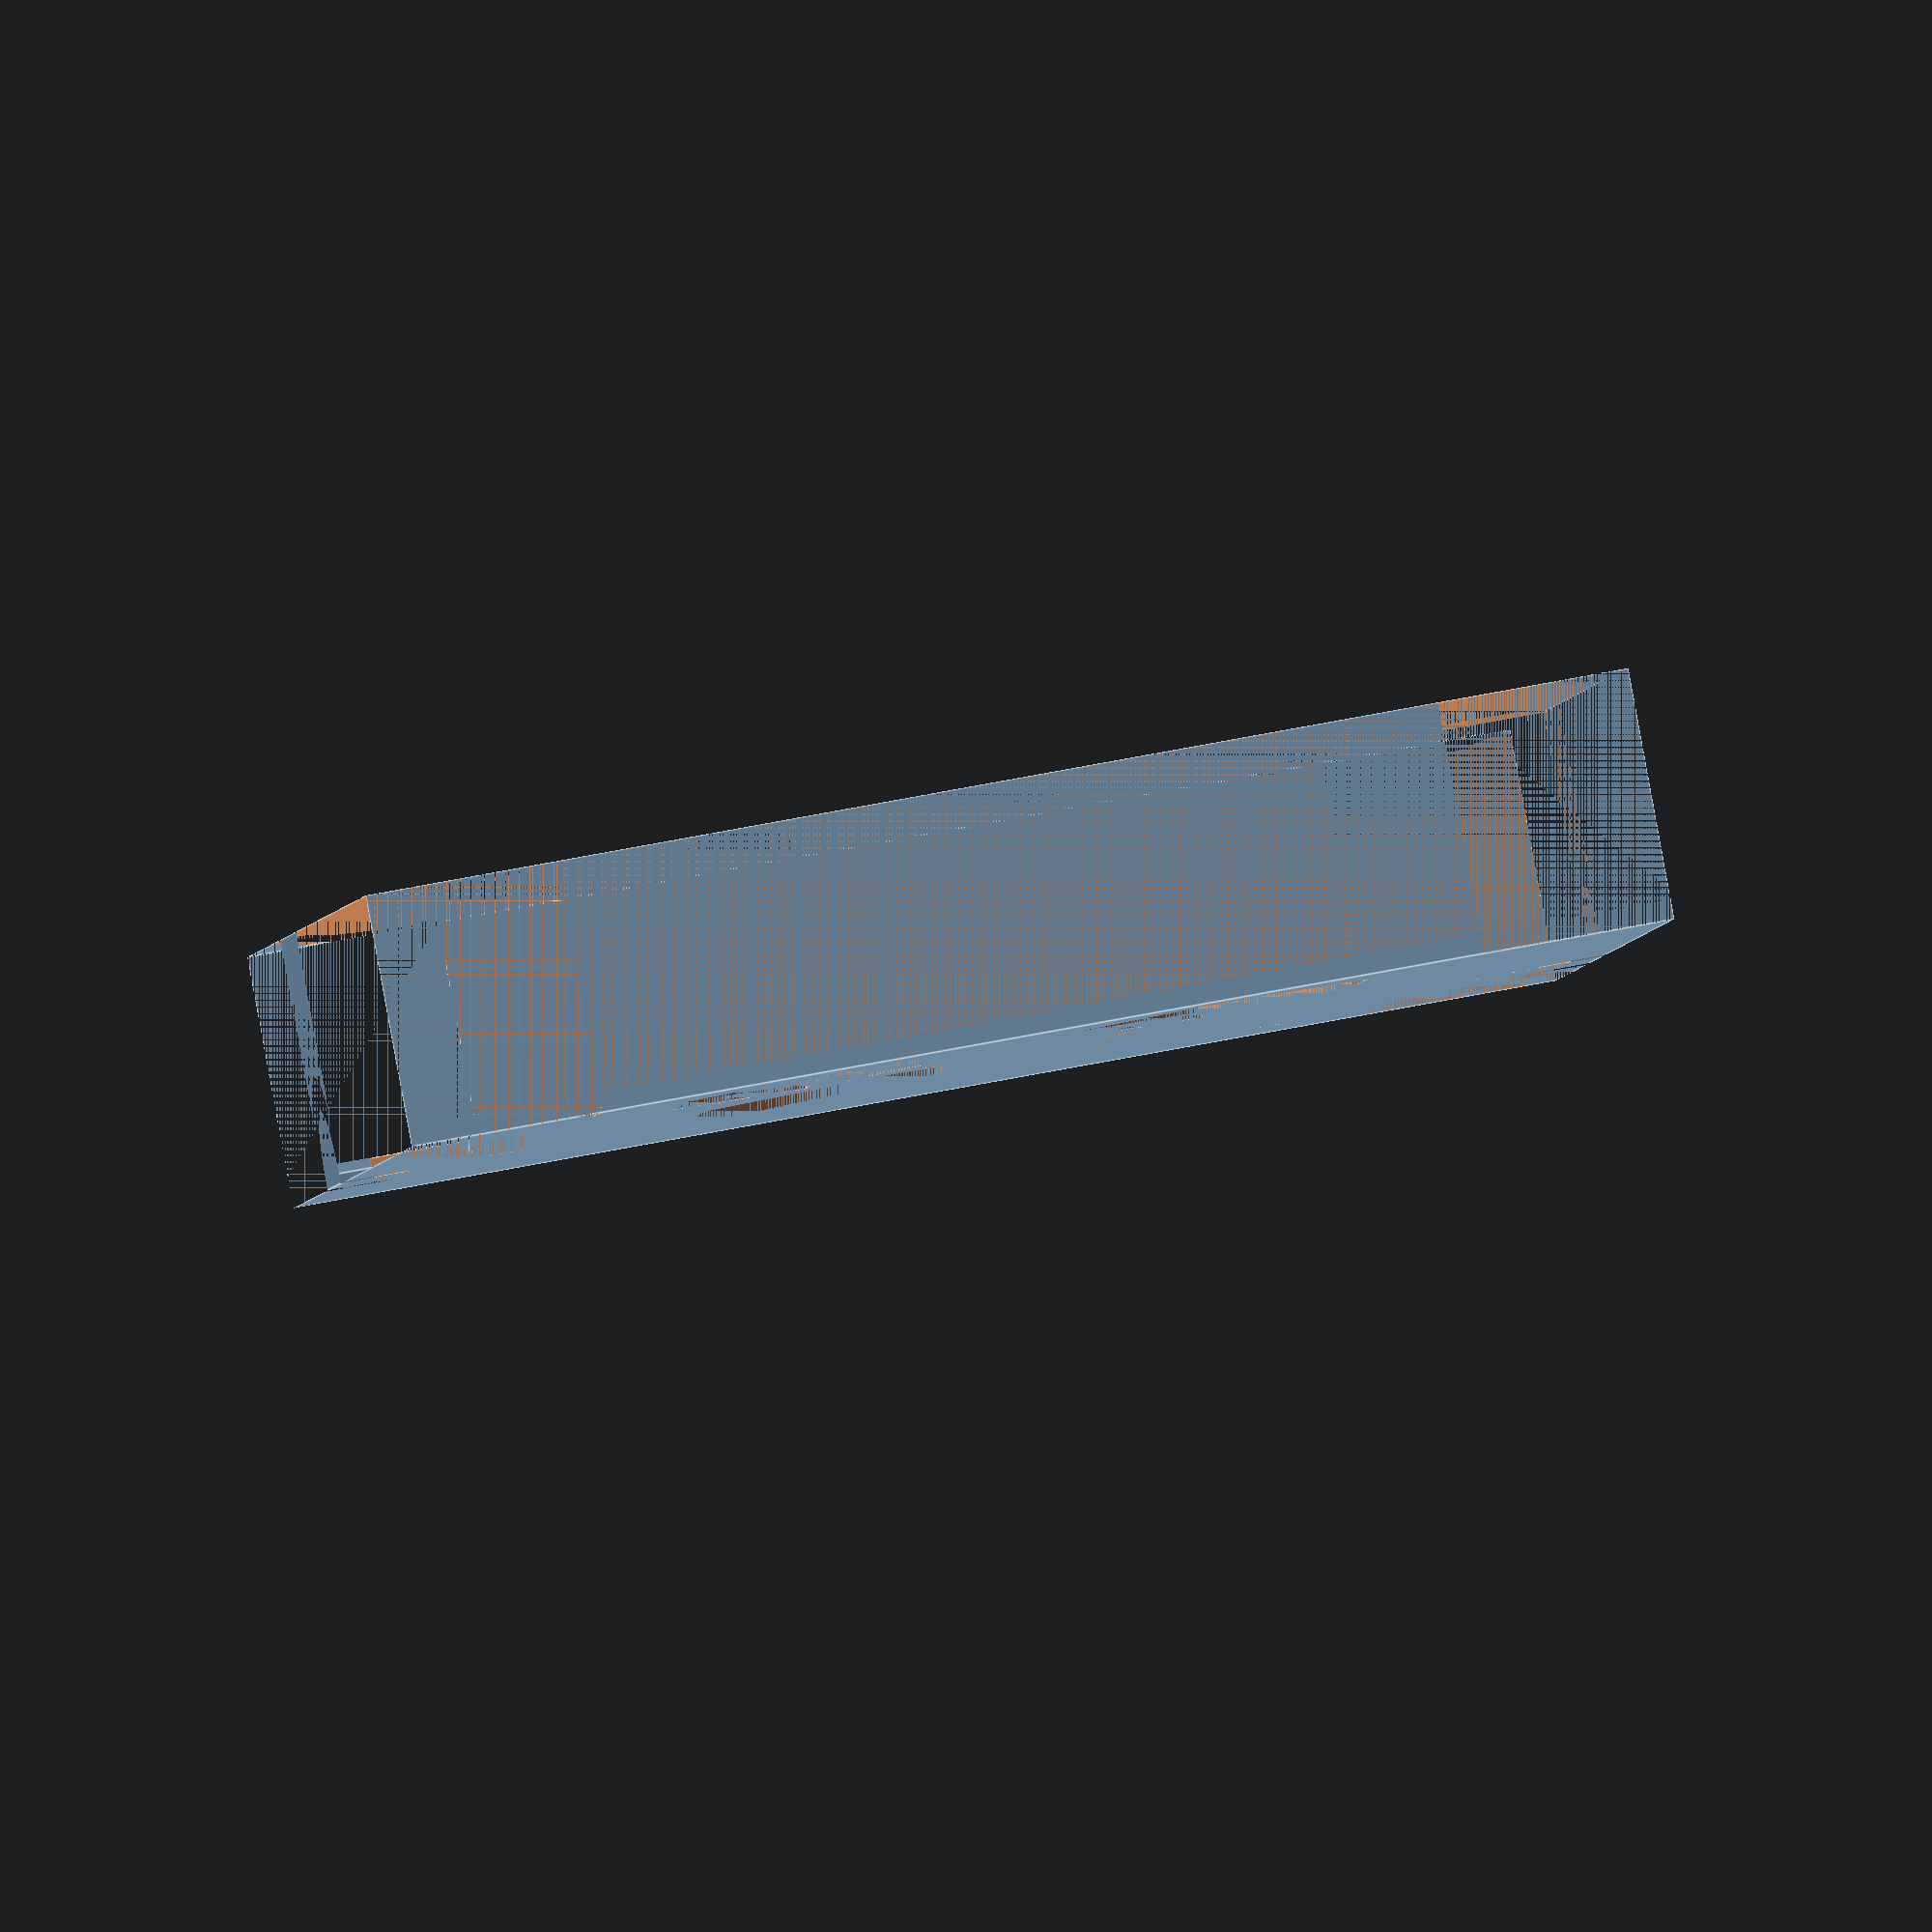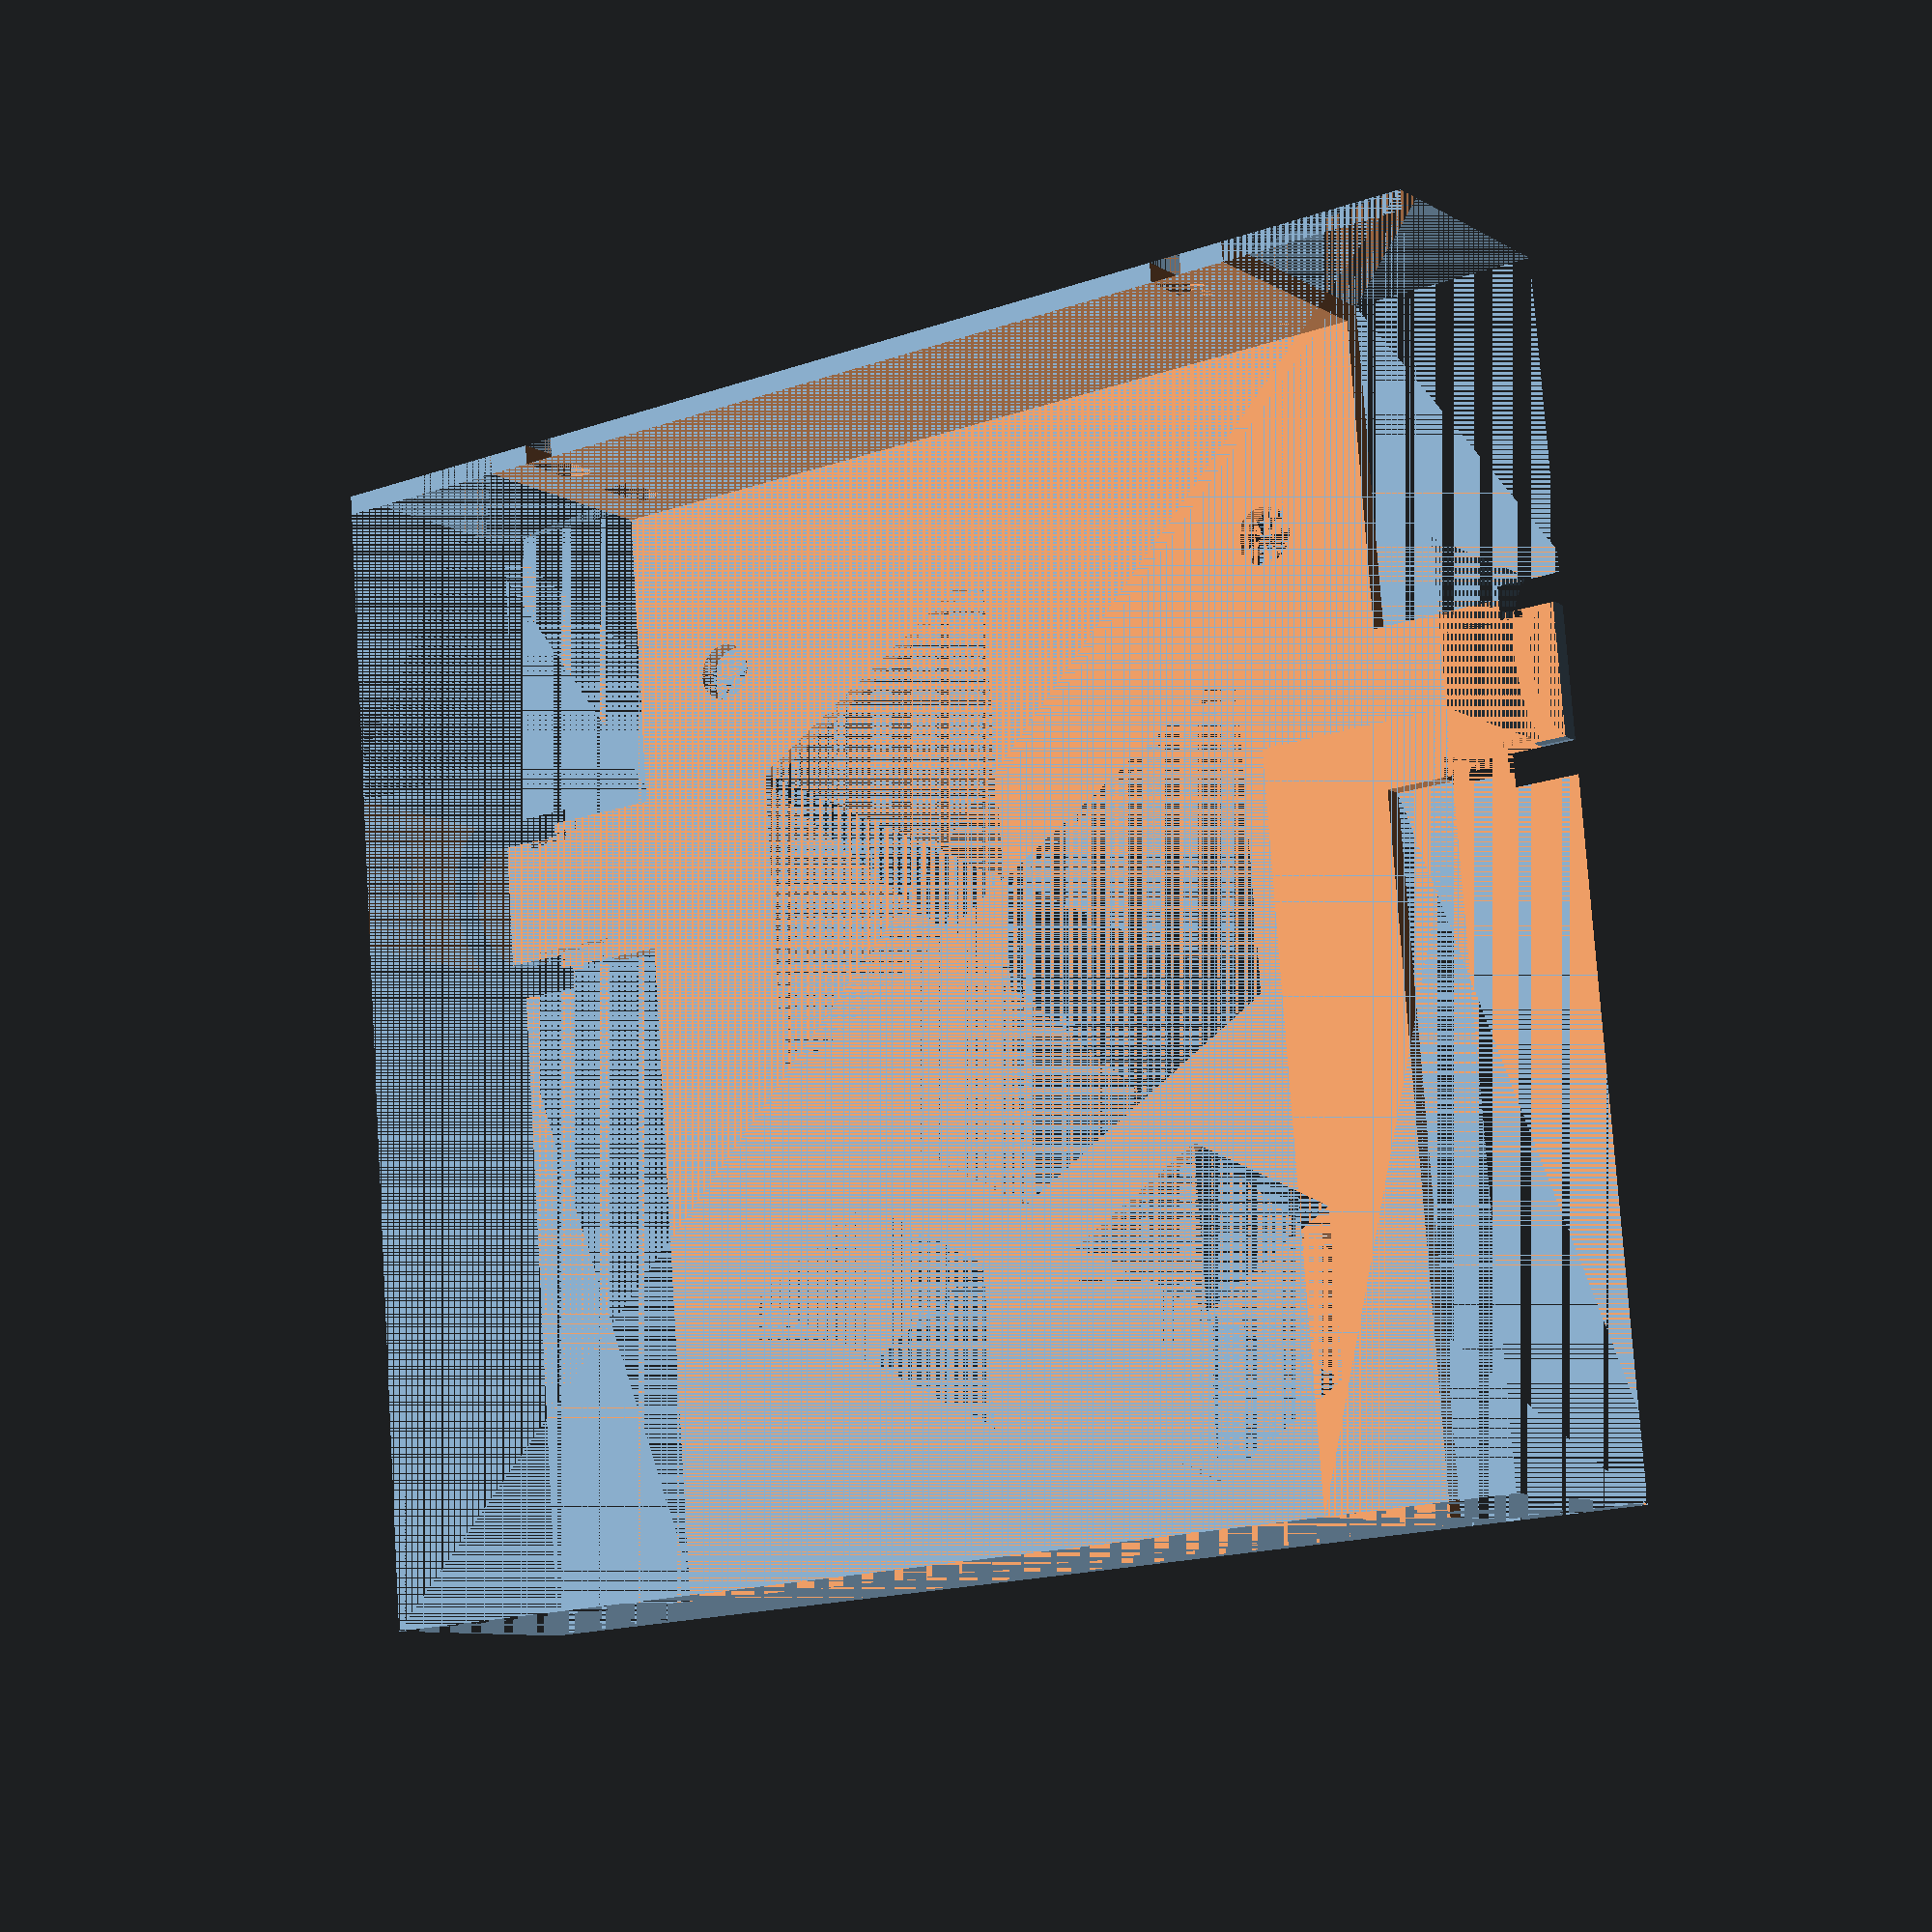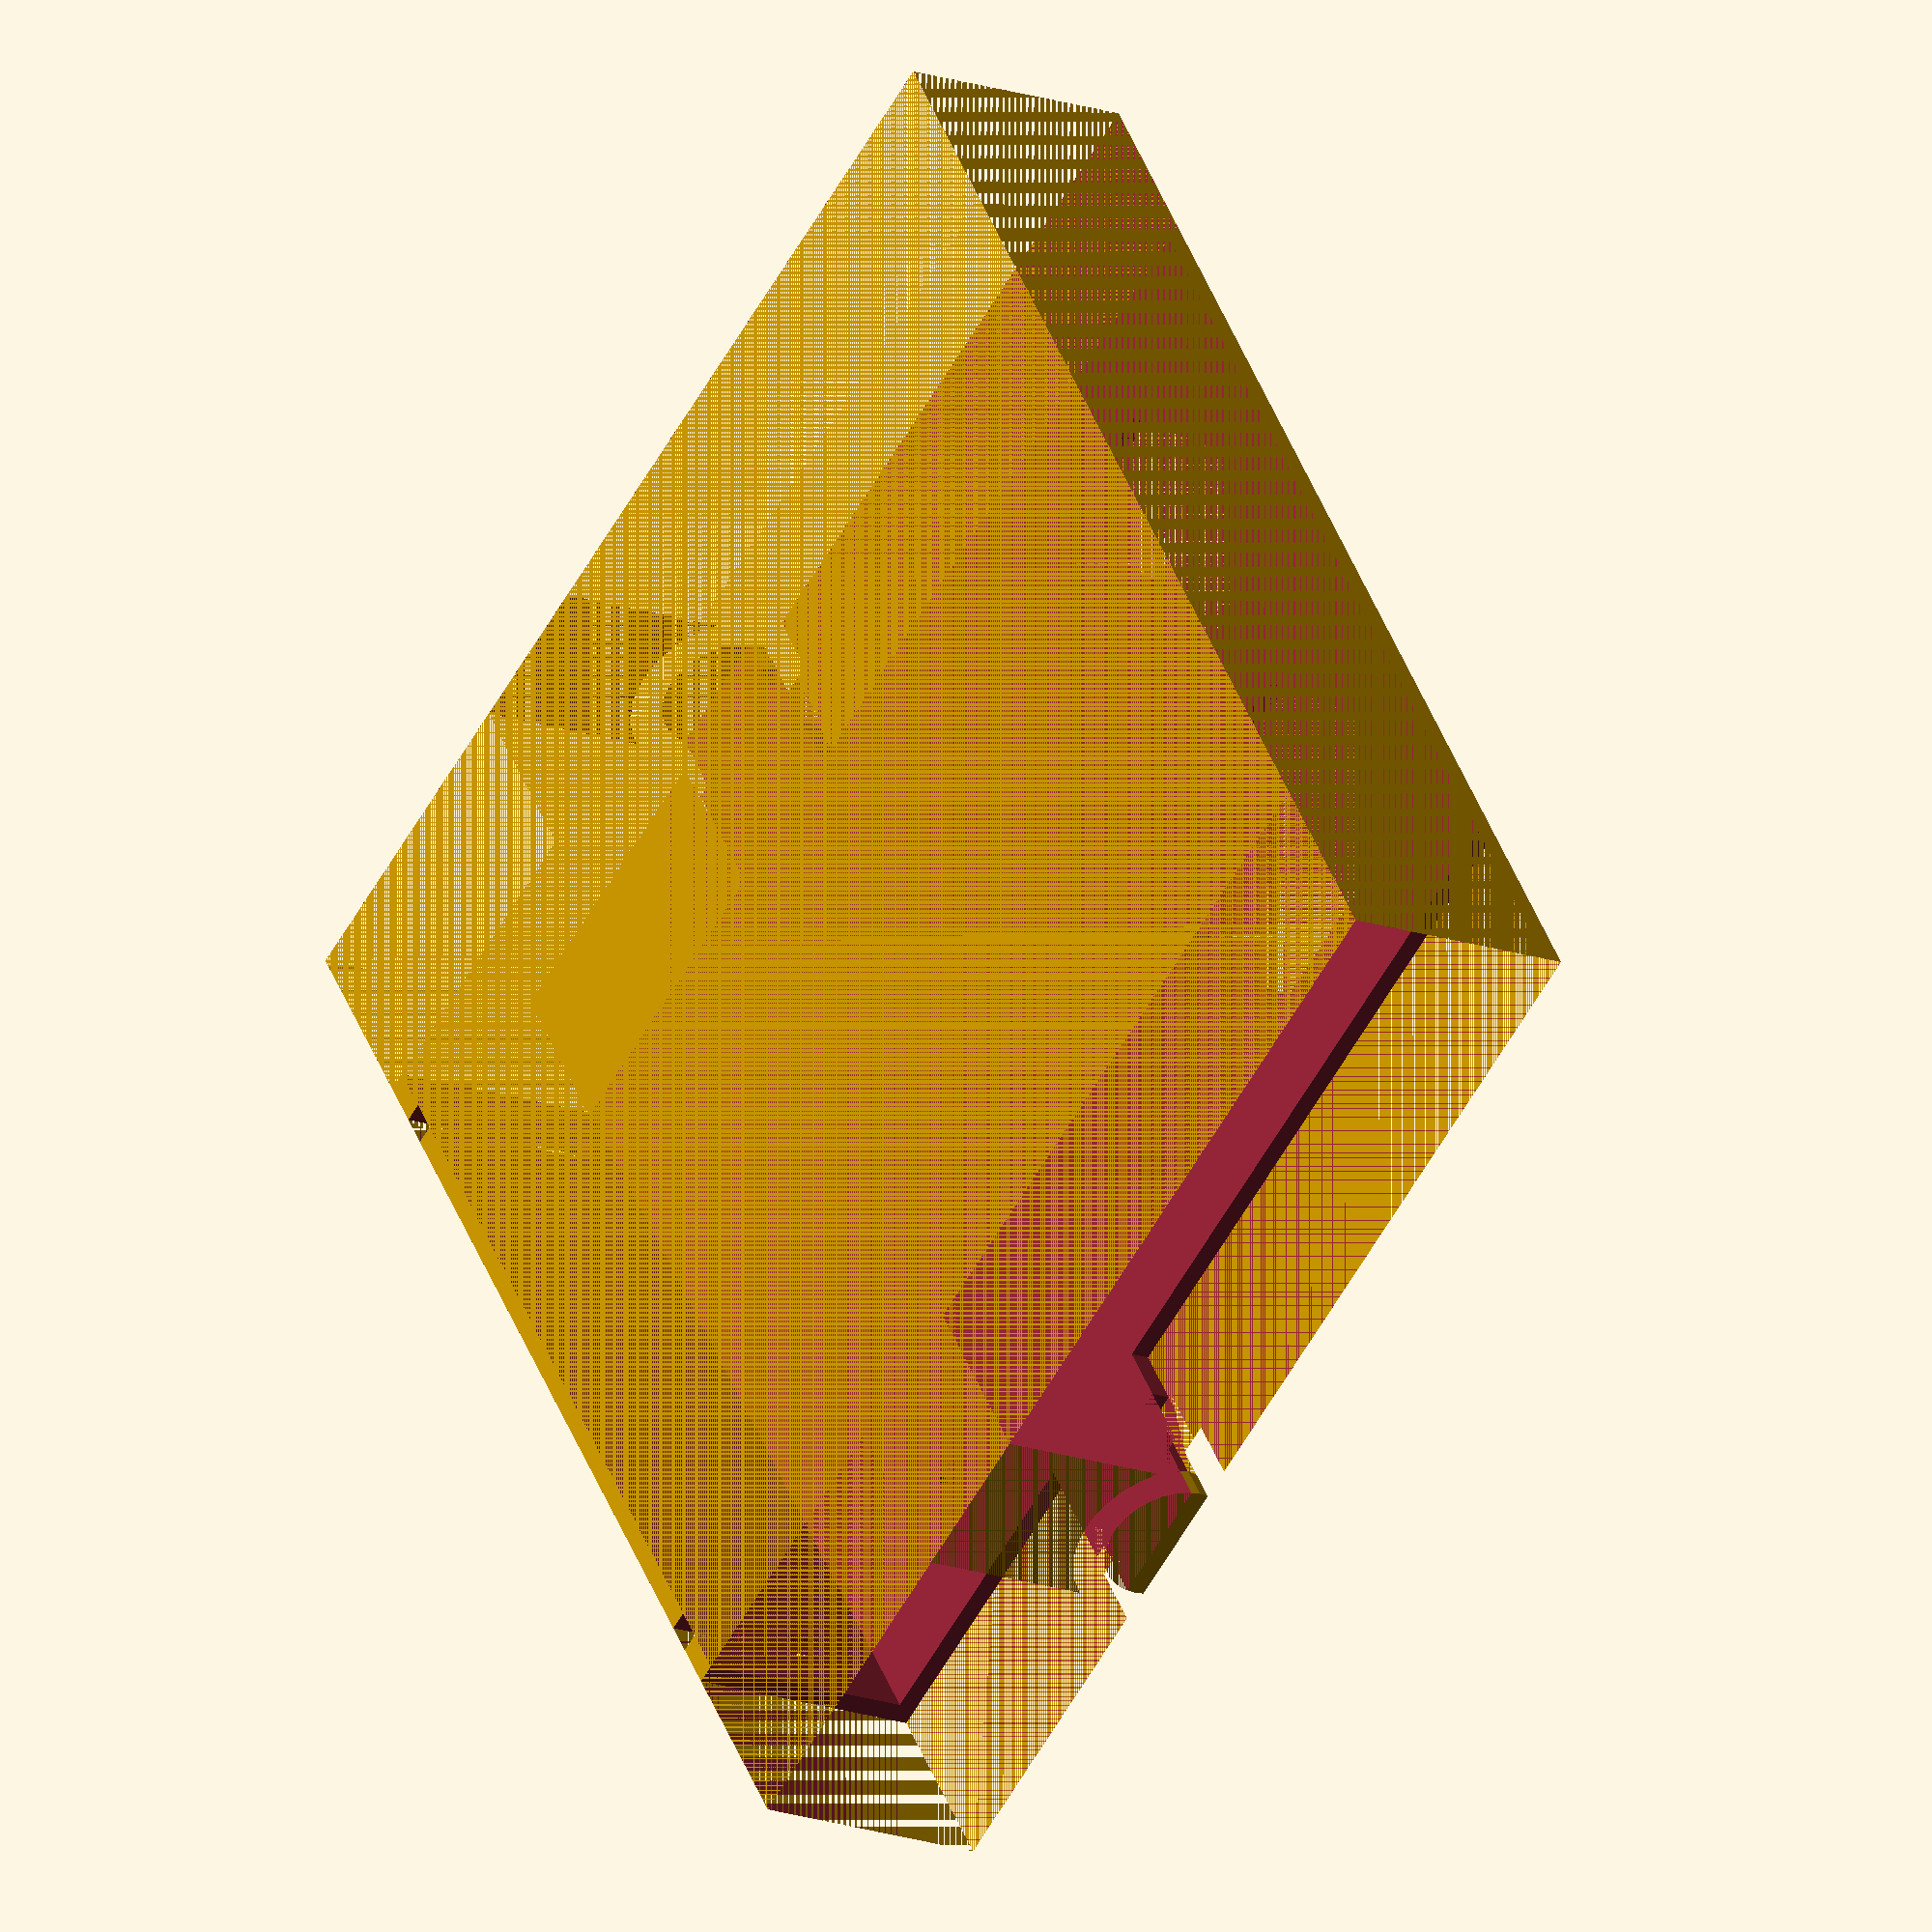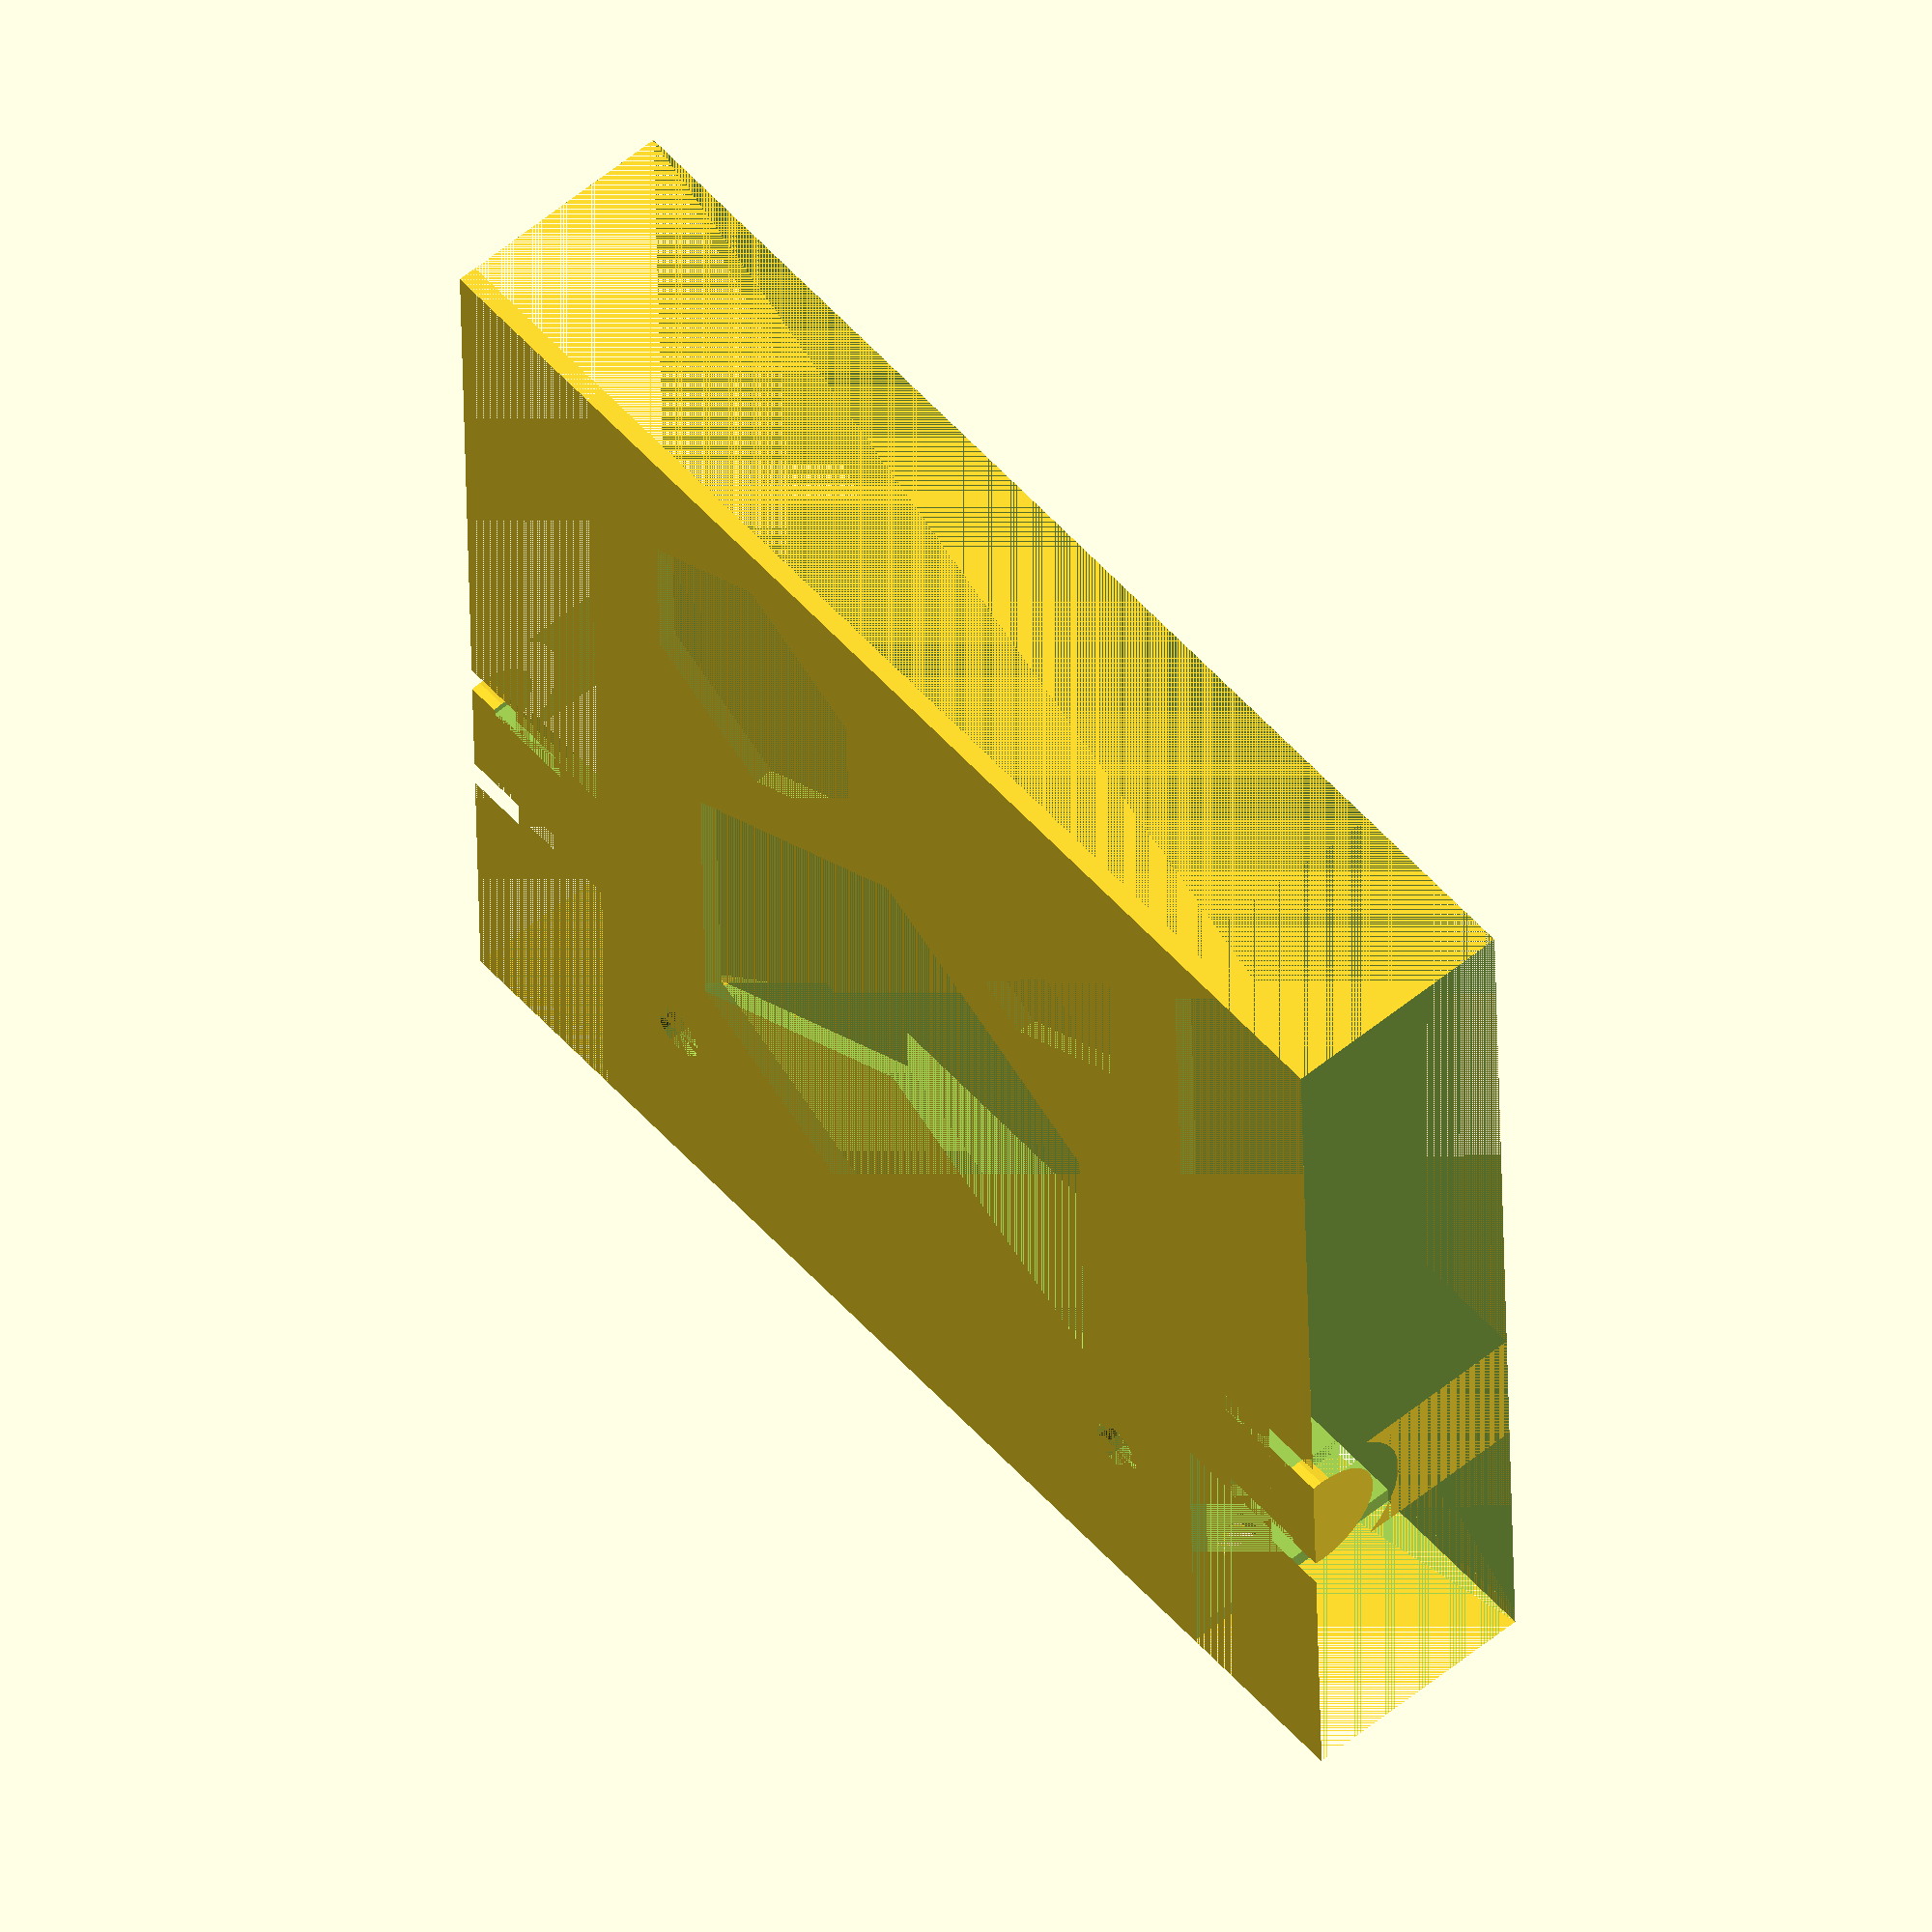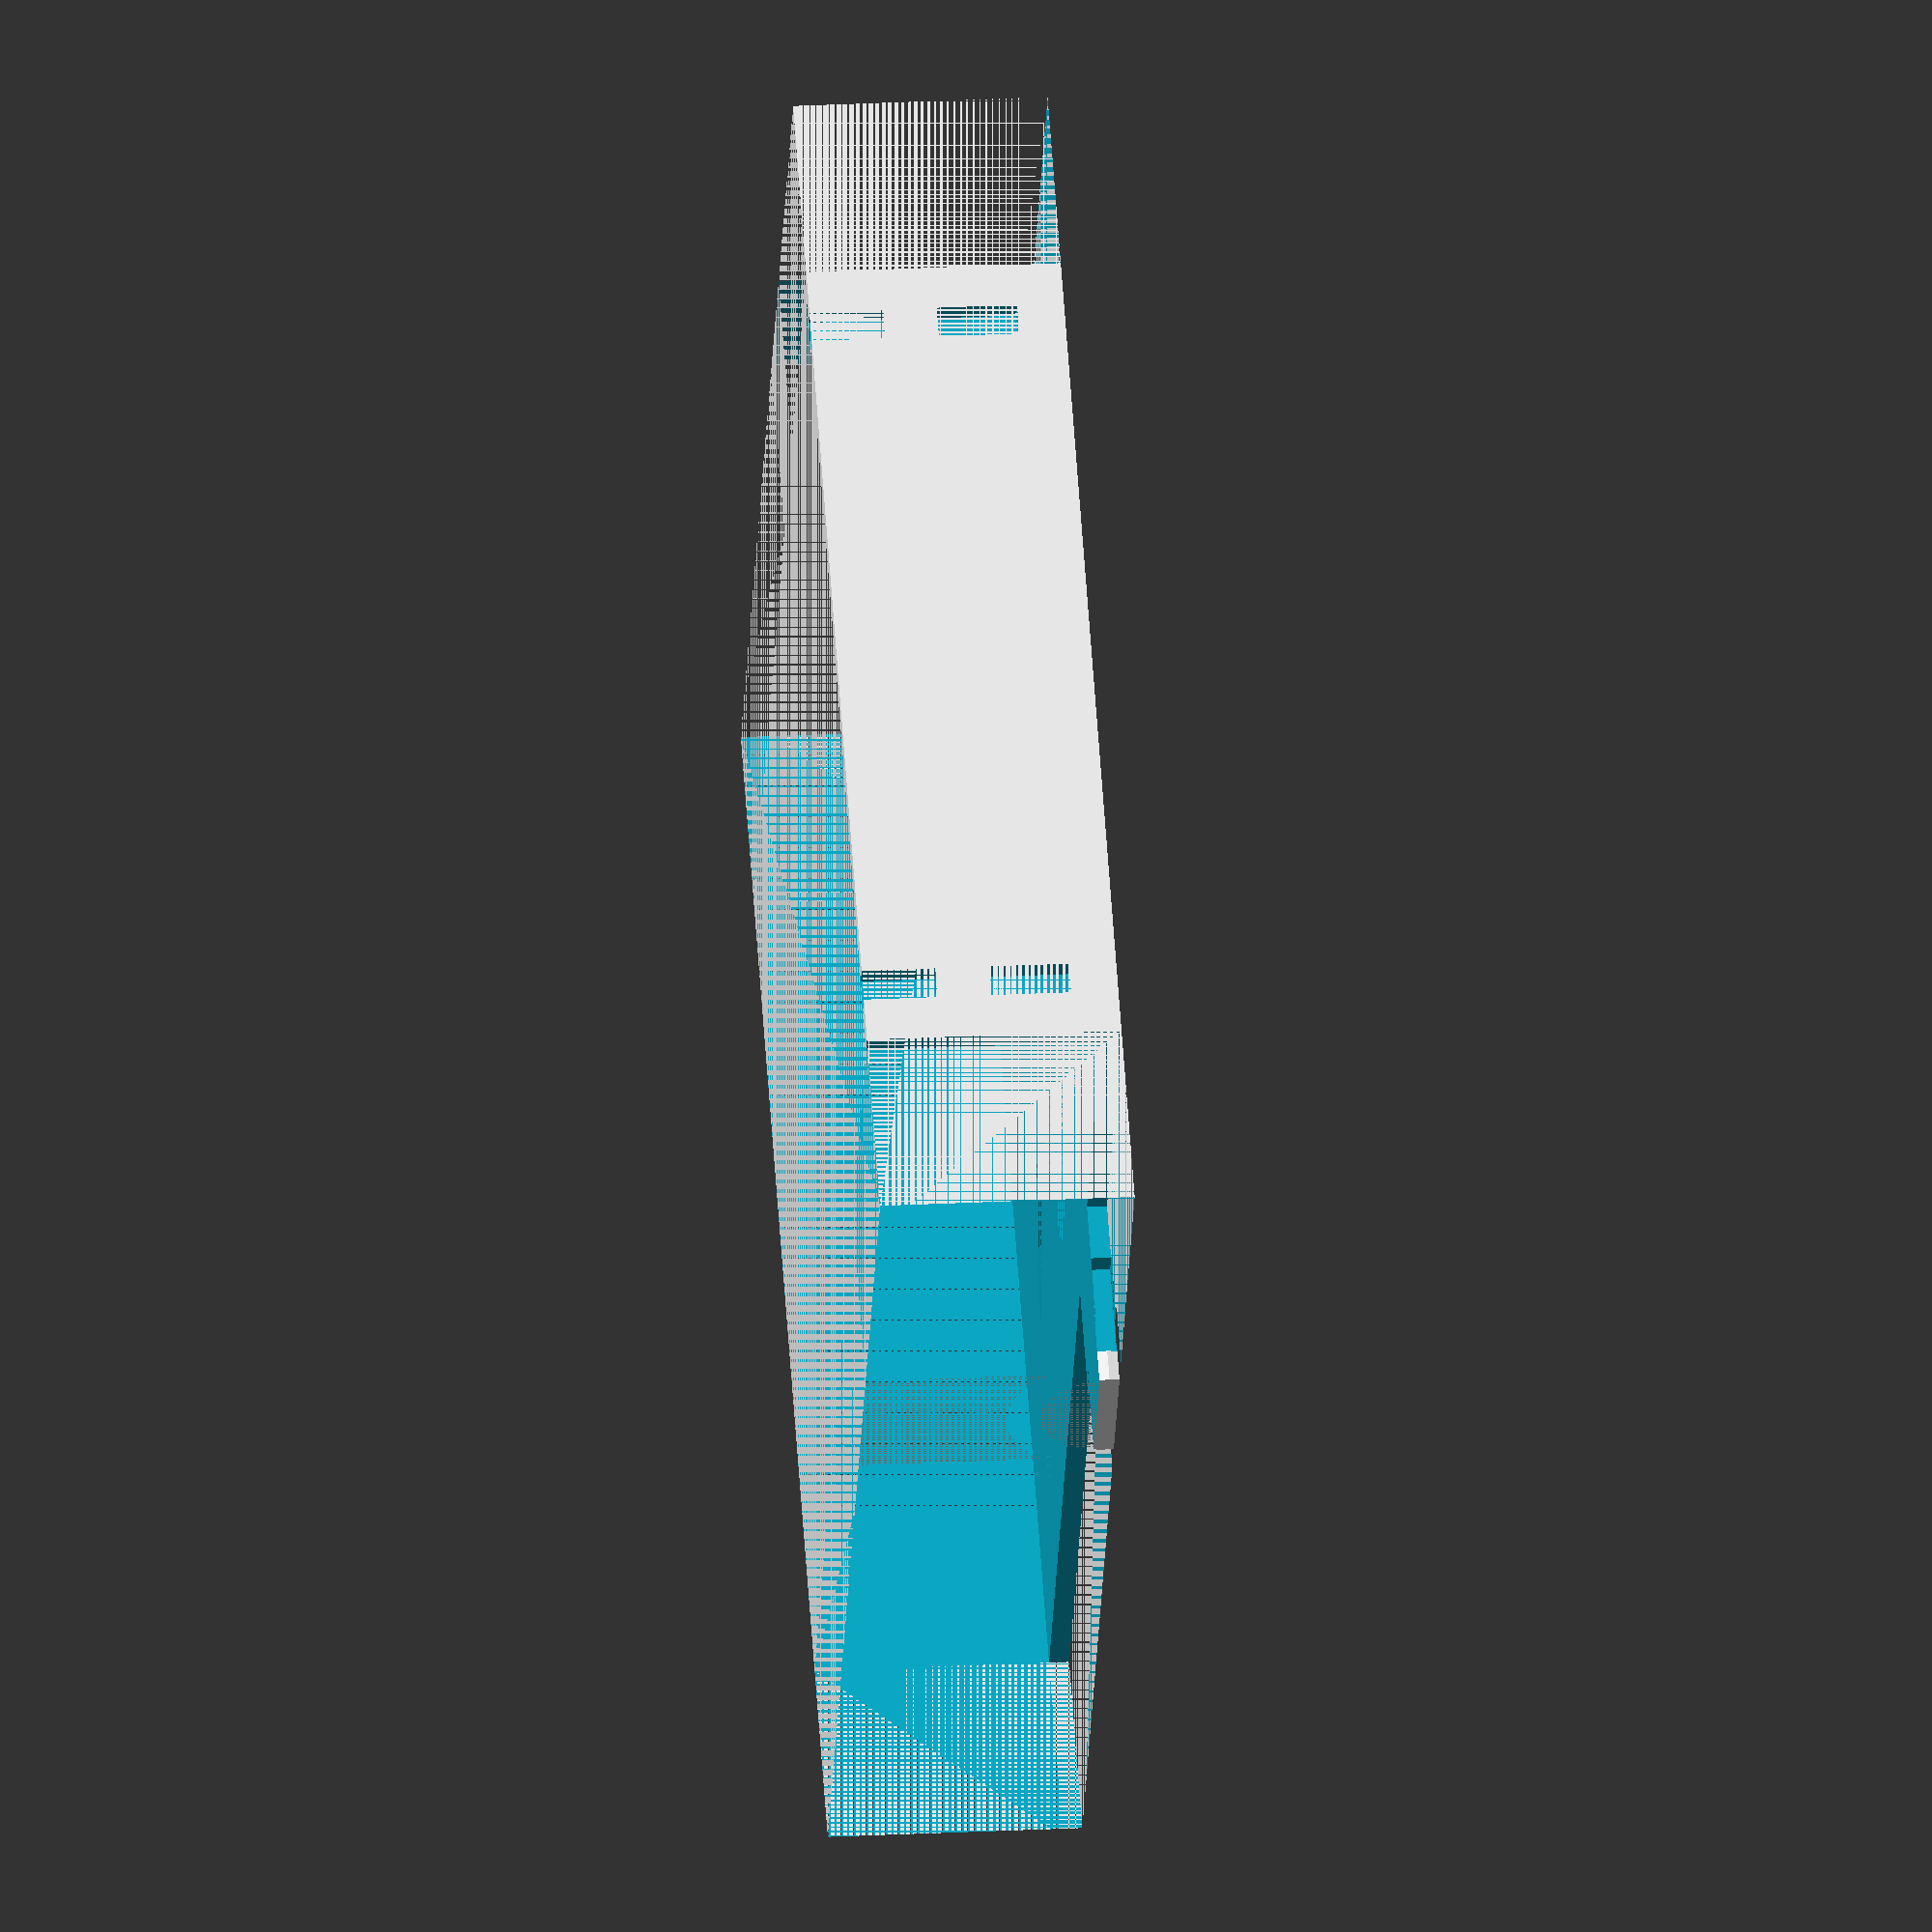
<openscad>
difference () {
  cube ([180, 192, 38], center=true);
  translate ([-1.5, 0, 1.5]) {
    cube ([177, 192, 35], center=true);
  }
  translate ([65, 83.5, 0]) {
    cube ([50, 33, 38], center=true);
  }
  translate ([65, -83.5, 0]) {
    cube ([50, 33, 38], center=true);
  }
  translate ([-37, 83.5, 0]) {
    cube ([106, 33, 38], center=true);
  }
  translate ([-37, -83.5, 0]) {
    cube ([106, 33, 38], center=true);
  }
  translate ([17.335, 83.5, -17.5]) {
    cube ([4, 15, 3], center=true);
  }
  translate ([38.665, 83.5, -17.5]) {
    cube ([4, 15, 3], center=true);
  }
  translate ([17.335, -83.5, -17.5]) {
    cube ([4, 15, 3], center=true);
  }
  translate ([38.665, -83.5, -17.5]) {
    cube ([4, 15, 3], center=true);
  }
  translate ([28, 96, -17.5]) {
    rotate (a=90.0, v=[1, 0, 0]) {
      difference () {
        cylinder (h=20, r=15, center=true);
        cylinder (h=20, r=10, center=true);
      }
    }
  }
  translate ([28, -96, -17.5]) {
    rotate (a=90.0, v=[1, 0, 0]) {
      difference () {
        cylinder (h=20, r=15, center=true);
        cylinder (h=20, r=10, center=true);
      }
    }
  }
  translate ([88.5, 57.5, -6]) {
    cube ([3, 5, 12], center=true);
  }
  translate ([88.5, -57.5, -6]) {
    cube ([3, 5, 12], center=true);
  }
  translate ([88.5, 57.5, 14]) {
    cube ([3, 5, 12], center=true);
  }
  translate ([88.5, -57.5, 14]) {
    cube ([3, 5, 12], center=true);
  }
  translate ([58, 50, -17.5]) {
    cylinder (h=3, r=4.5, center=true);
  }
  translate ([58, -50, -17.5]) {
    cylinder (h=3, r=4.5, center=true);
  }
  translate ([15, 0, -17.5]) {
    cylinder ($fn=6, h=3, r=50, center=true);
  }
  translate ([-55, -30, -17.5]) {
    cylinder ($fn=6, h=3, r=25, center=true);
  }
  translate ([-55, 30, -17.5]) {
    cylinder ($fn=6, h=3, r=25, center=true);
  }
}

</openscad>
<views>
elev=271.9 azim=84.3 roll=169.6 proj=o view=edges
elev=9.1 azim=265.4 roll=34.4 proj=p view=wireframe
elev=16.0 azim=144.8 roll=53.5 proj=o view=wireframe
elev=123.2 azim=271.5 roll=310.7 proj=o view=solid
elev=334.1 azim=302.7 roll=85.4 proj=o view=solid
</views>
